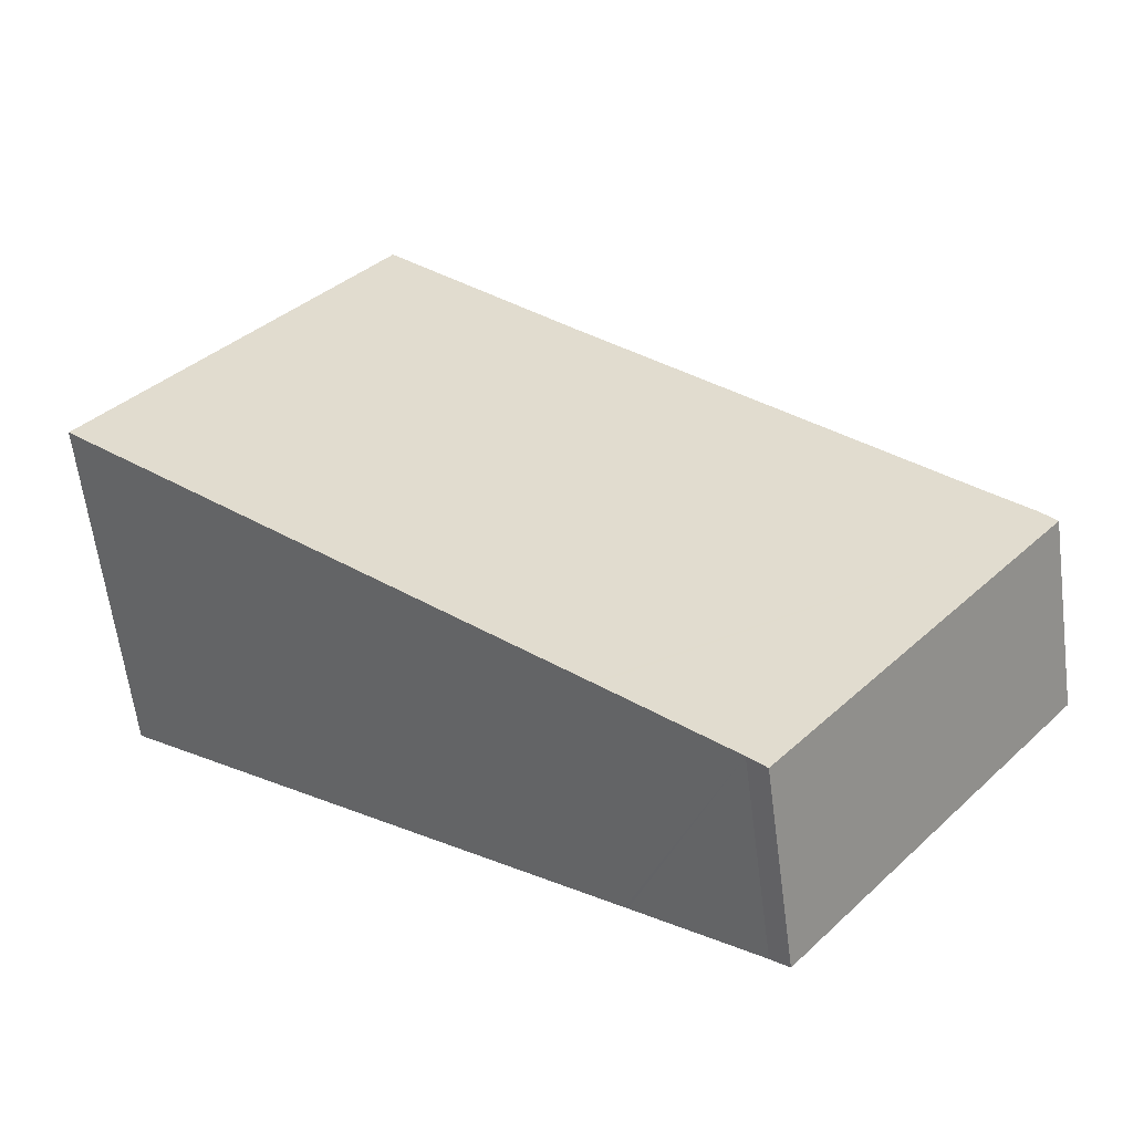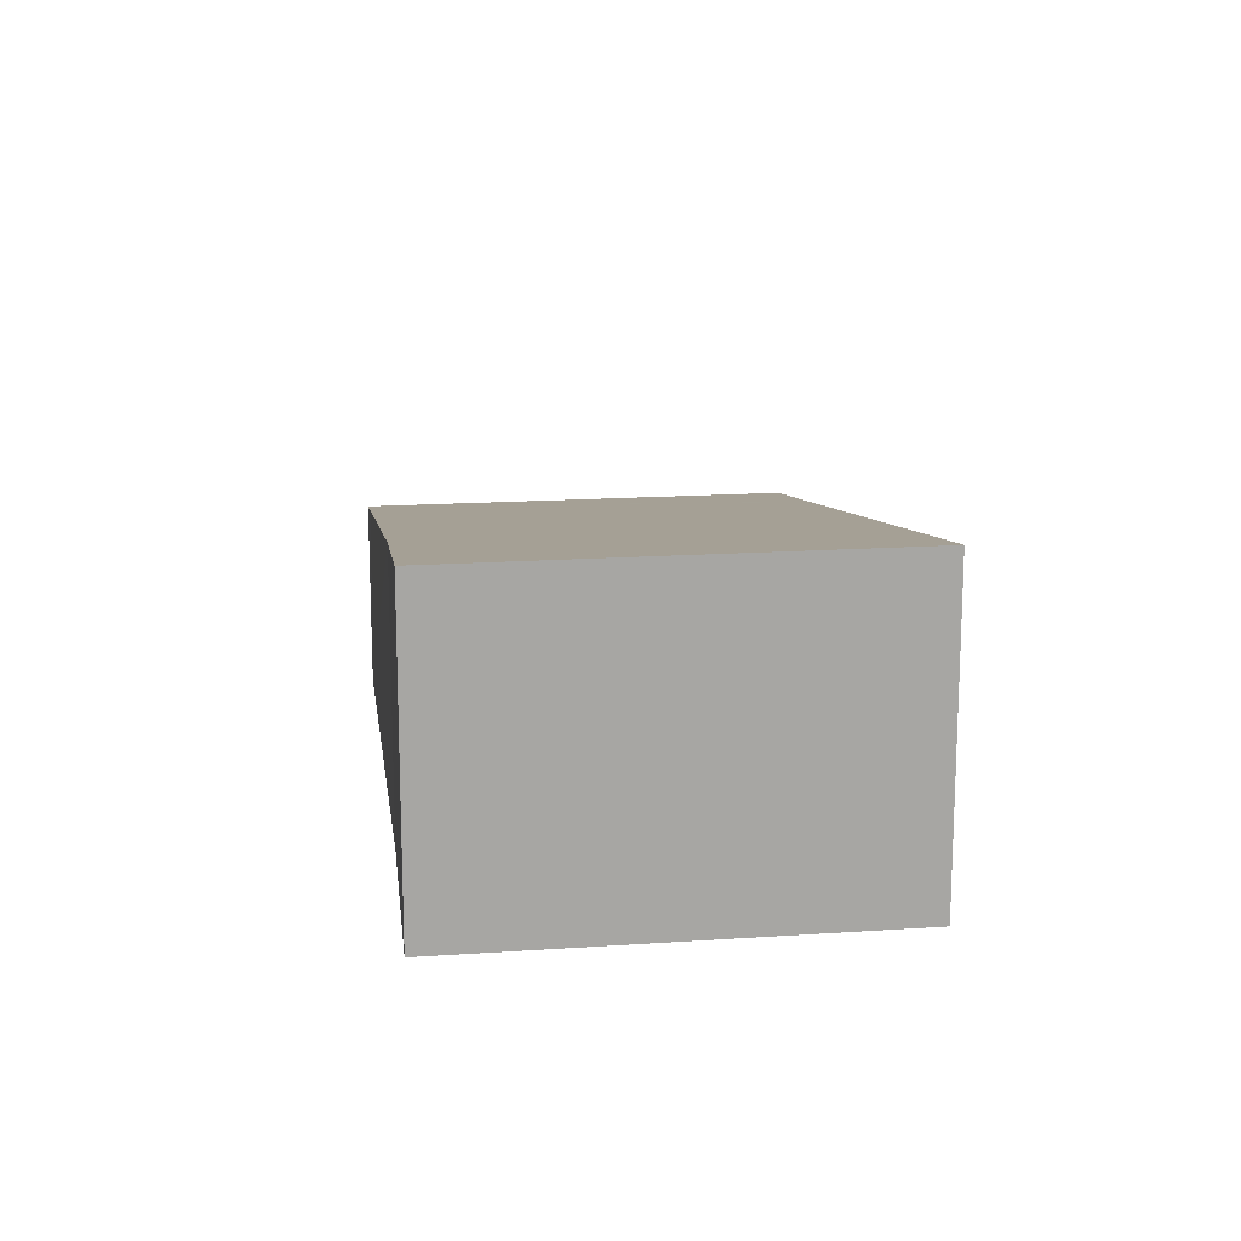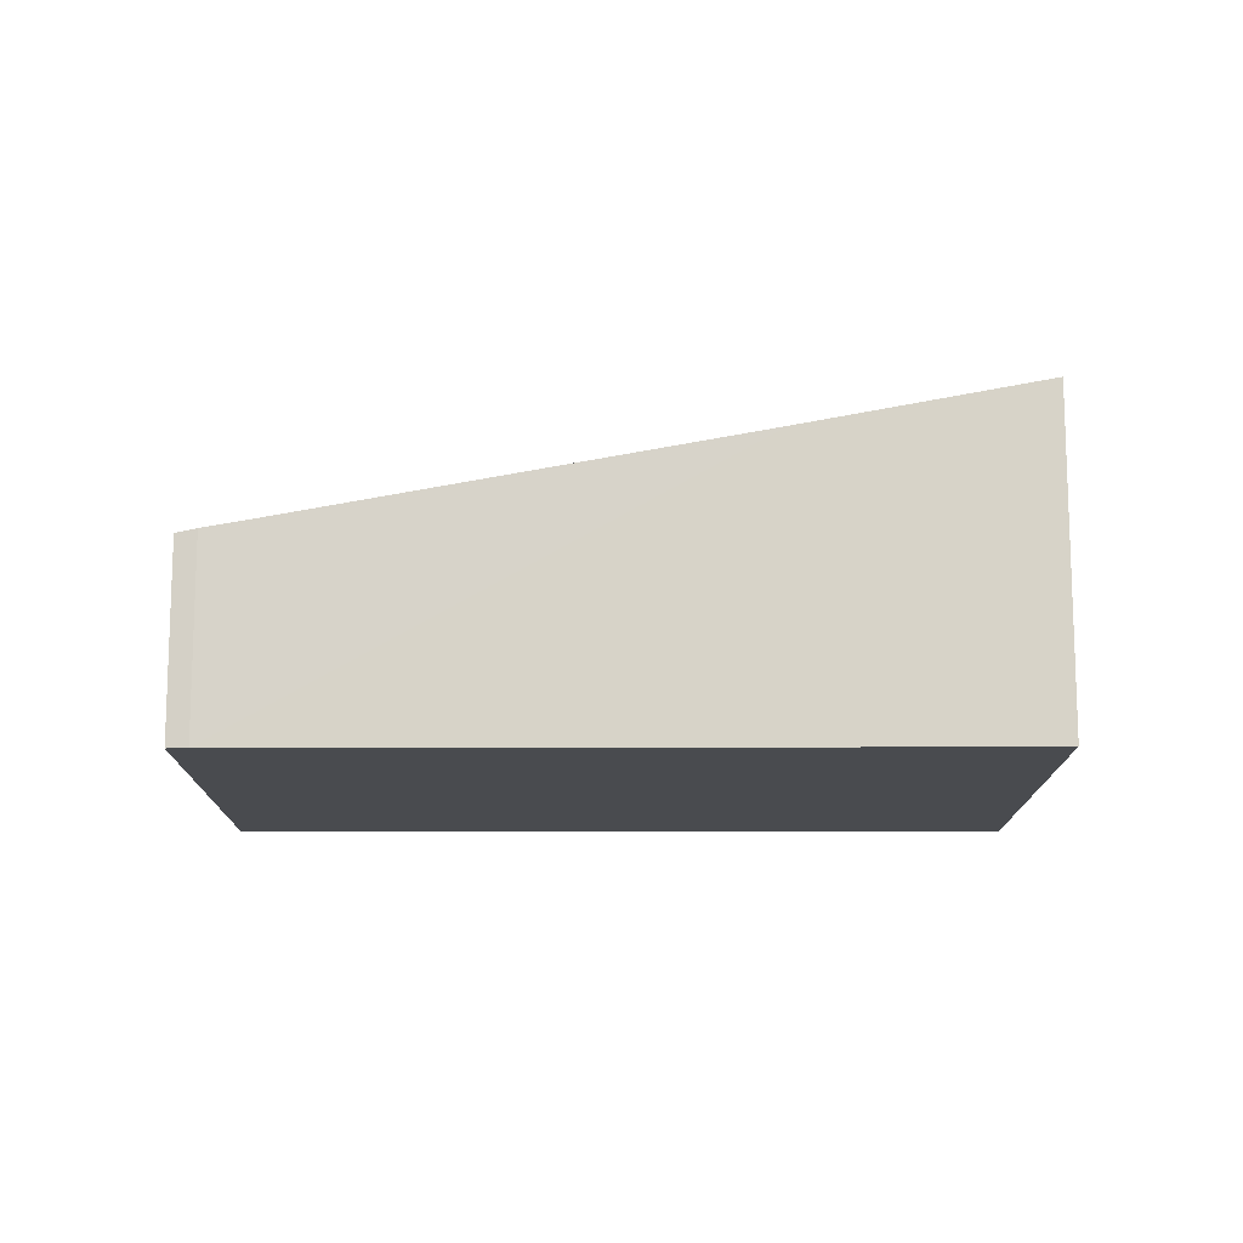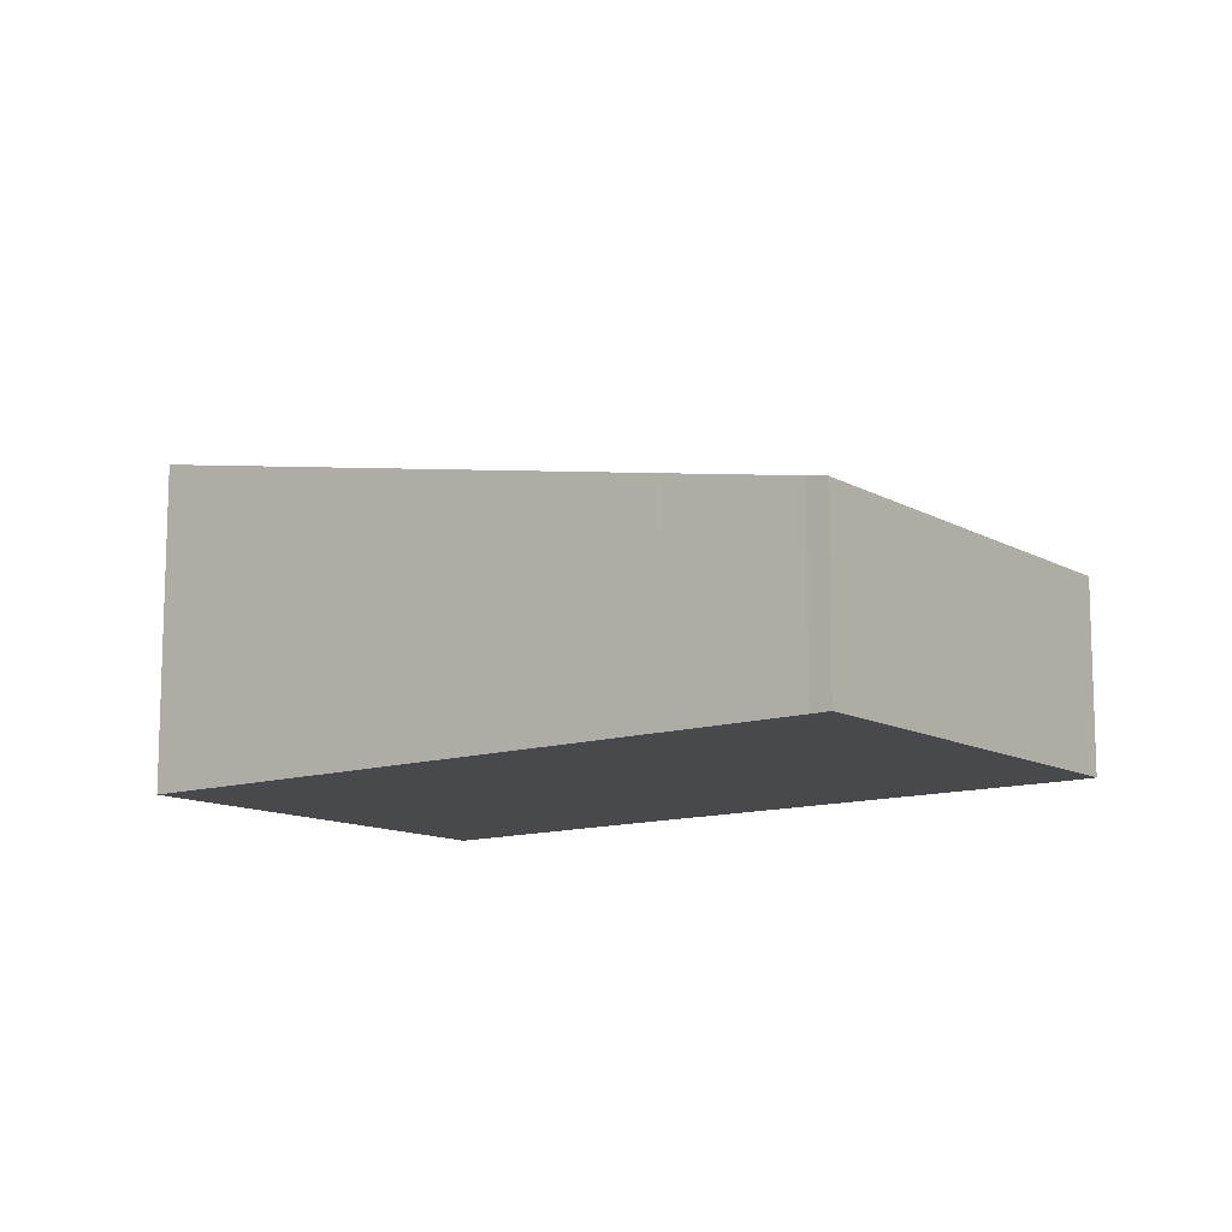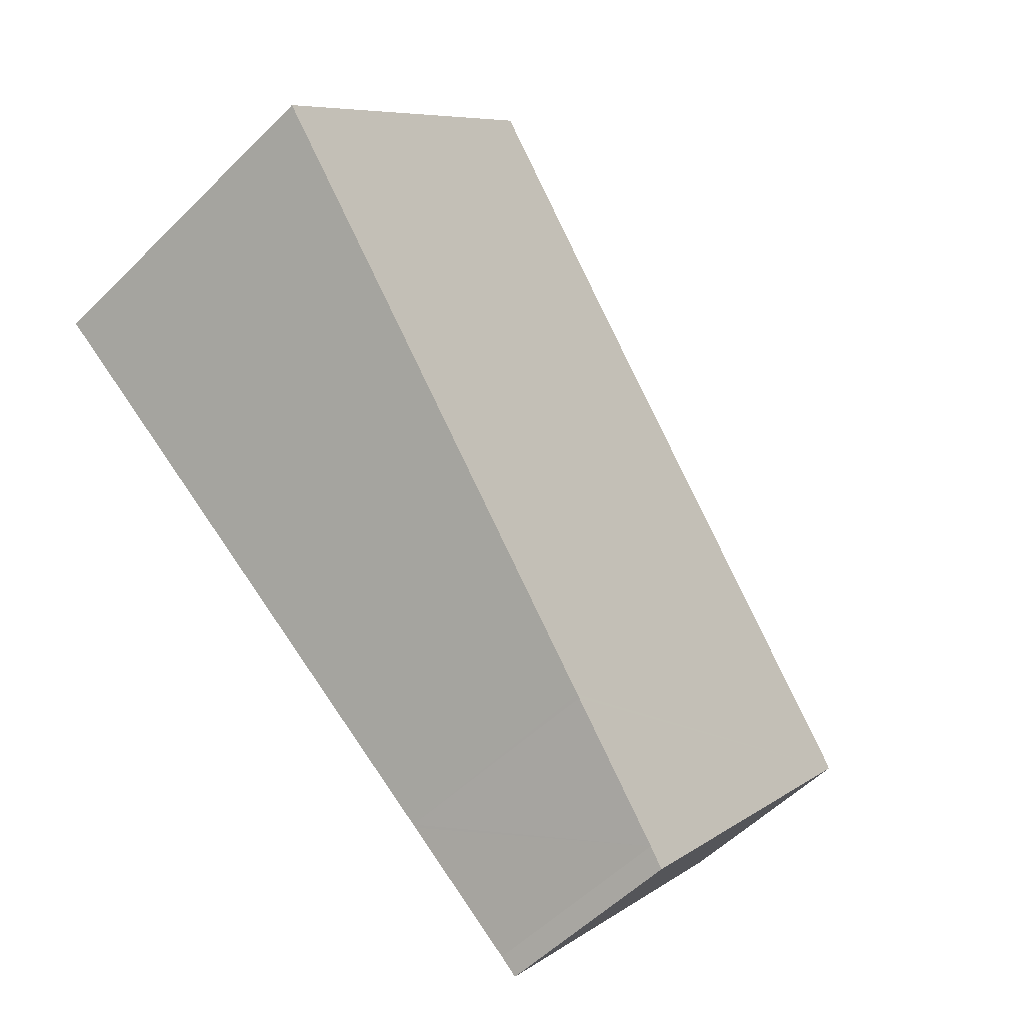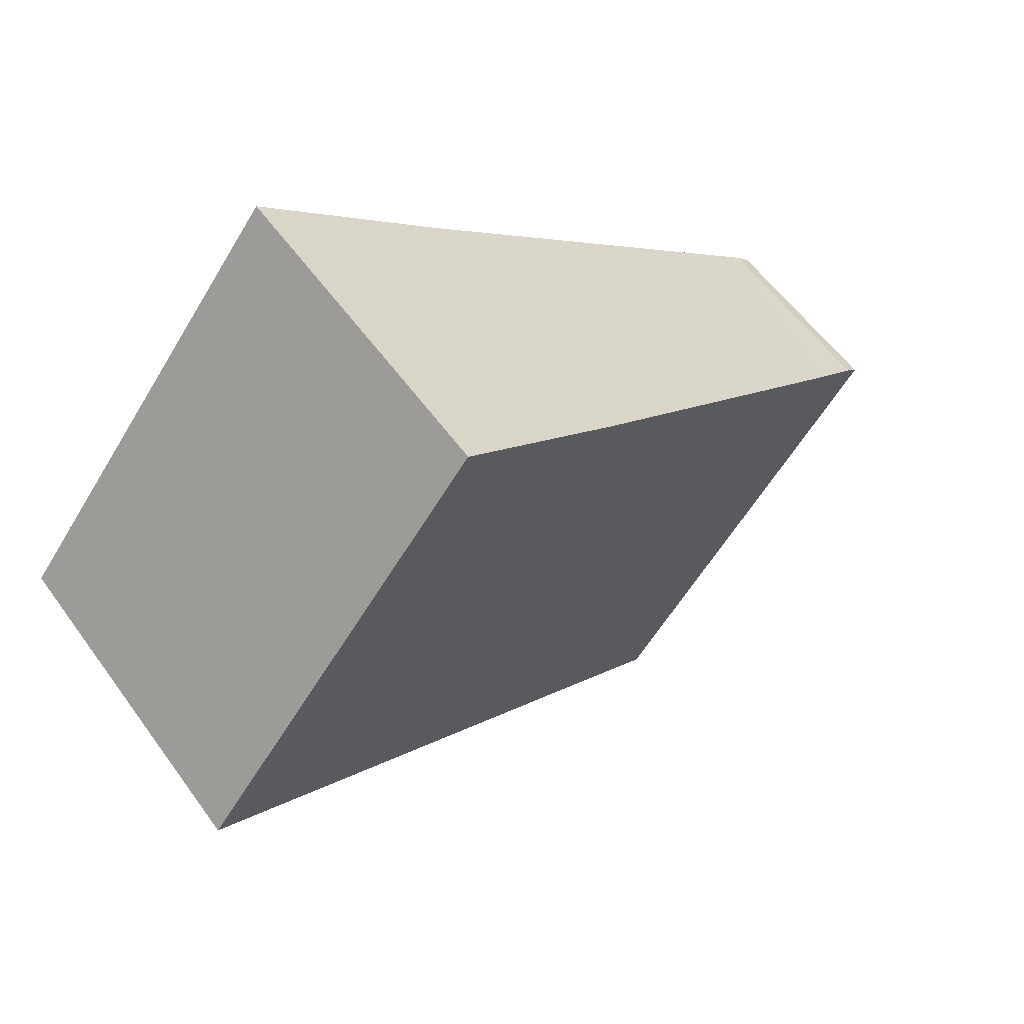
<metadata>
{"format":"obj","ext":"obj","renderer":"f3d","projection":"perspective","resolution":1024,"background":"white","views":[{"elev":-62.2,"azim":-172.6,"up":"+Z"},{"elev":16.2,"azim":43.7,"up":"+Y"},{"elev":-13.7,"azim":-38.5,"up":"+Y"},{"elev":-12.0,"azim":178.8,"up":"+Y"},{"elev":-54.3,"azim":136.4,"up":"+Z"},{"elev":56.3,"azim":144.9,"up":"+Z"}]}
</metadata>
<code>
v  0 6.004 3.676e-16
v  9.393 6.148 -10.66
v  8.865 6.022 -11.12
v  12.97 6.973 -7.78
v  13.05 6.993 -7.71
v  27.88 10.41 4.17
v  13.13 9.042 10.62
v  18.98 10.41 15.49
v  1.865 6.44 1.547
v  0.478 6.123 0.463
v  8.865 6.809e-16 -11.12
v  0 0 0
v  0.478 -2.835e-17 0.463
v  13.13 -6.502e-16 10.62
v  1.865 -9.473e-17 1.547
v  18.98 -9.484e-16 15.49
v  27.88 -2.553e-16 4.17
v  9.393 6.527e-16 -10.66
v  13.05 4.721e-16 -7.71
v  12.97 4.764e-16 -7.78
g defaultobject
f 1 2 3
f 2 1 4
f 4 1 5
f 5 1 6
f 6 1 7
f 6 7 8
f 7 1 9
f 9 1 10
f 11 1 3
f 1 11 12
f 1 13 10
f 13 1 12
f 13 9 10
f 9 13 7
f 7 13 14
f 14 13 15
f 7 16 8
f 16 7 14
f 16 6 8
f 6 16 17
f 18 3 2
f 3 18 11
f 17 5 6
f 5 17 19
f 5 19 4
f 4 19 2
f 2 19 20
f 2 20 18
f 14 17 16
f 17 14 19
f 19 14 15
f 19 15 20
f 20 15 18
f 18 15 13
f 18 13 12
f 18 12 11

</code>
